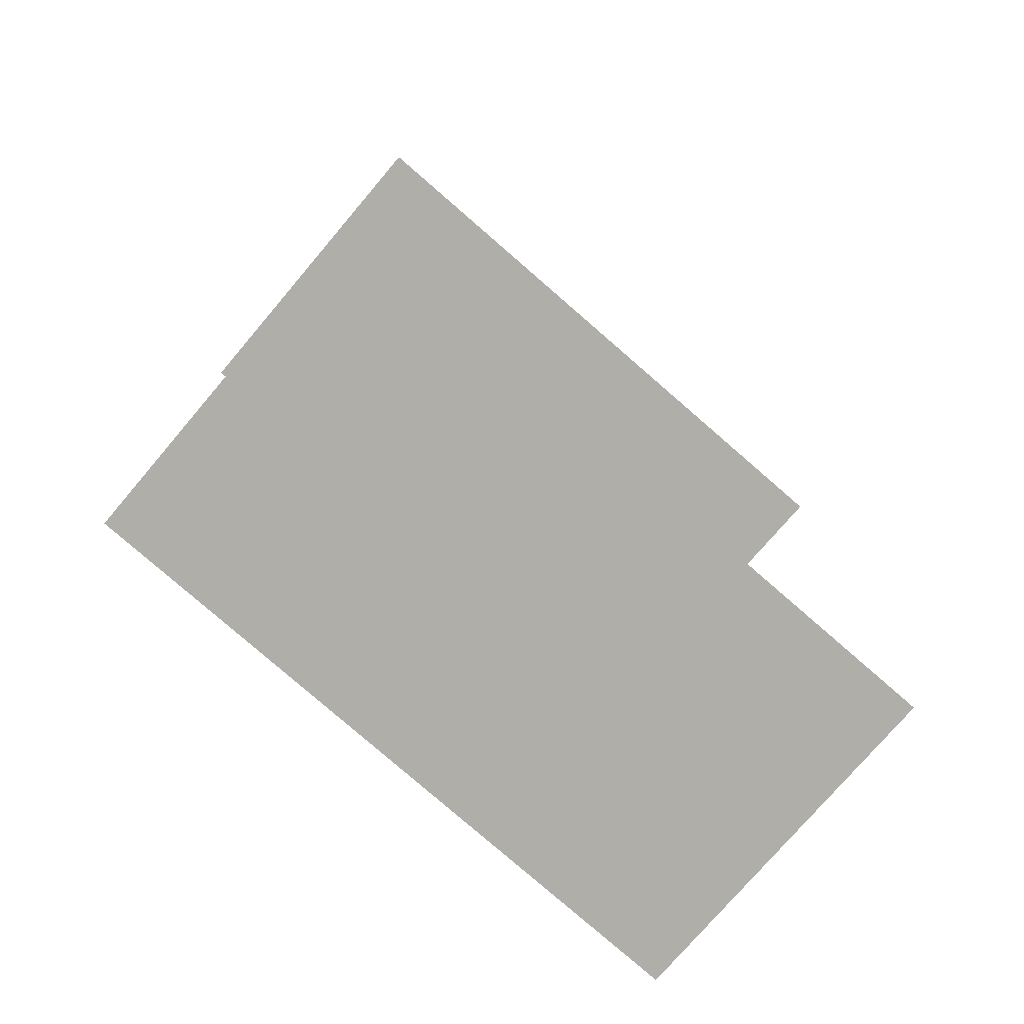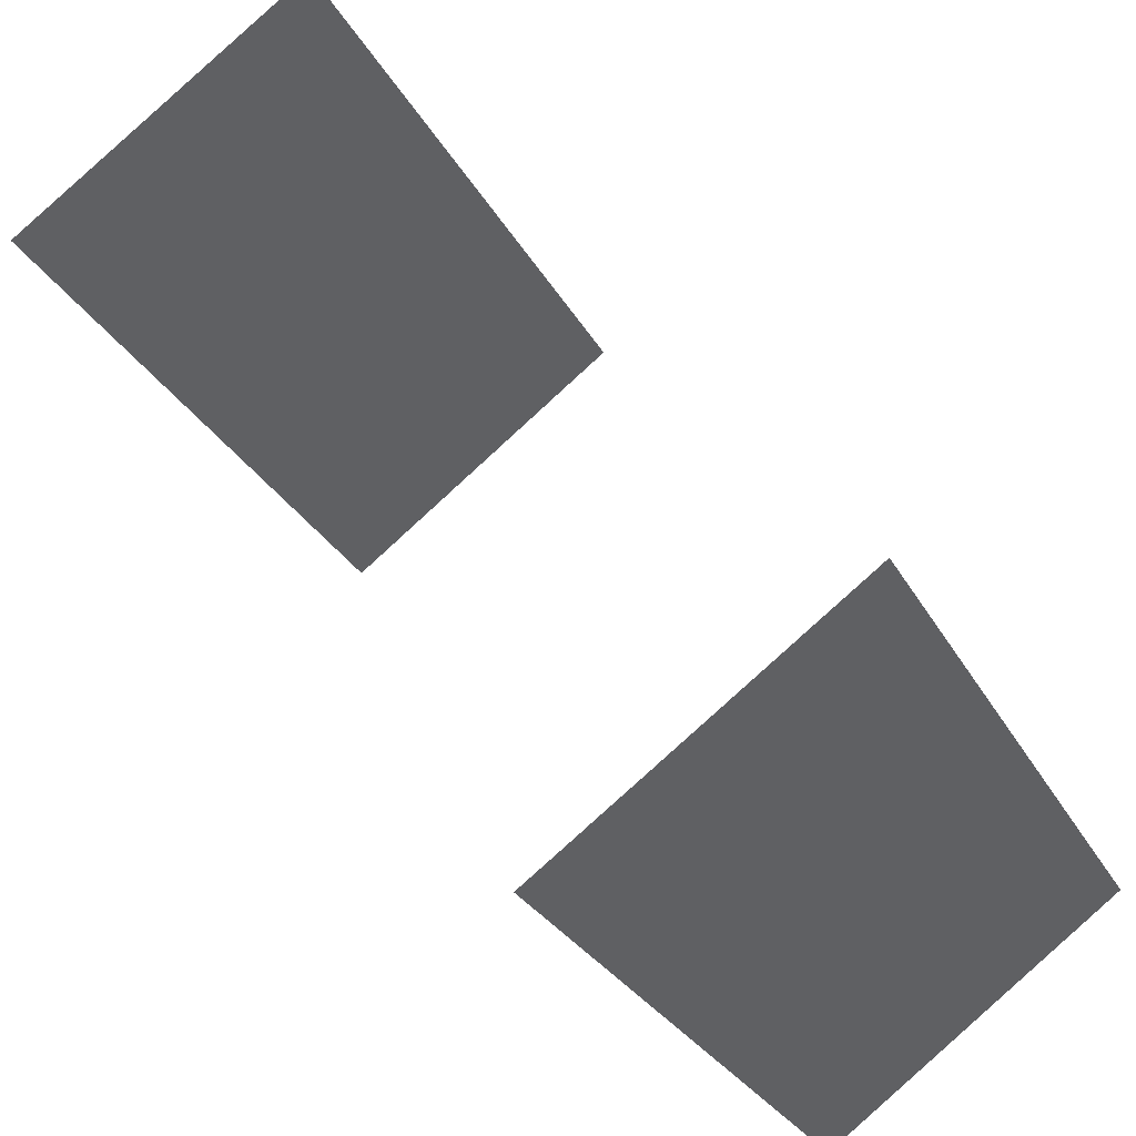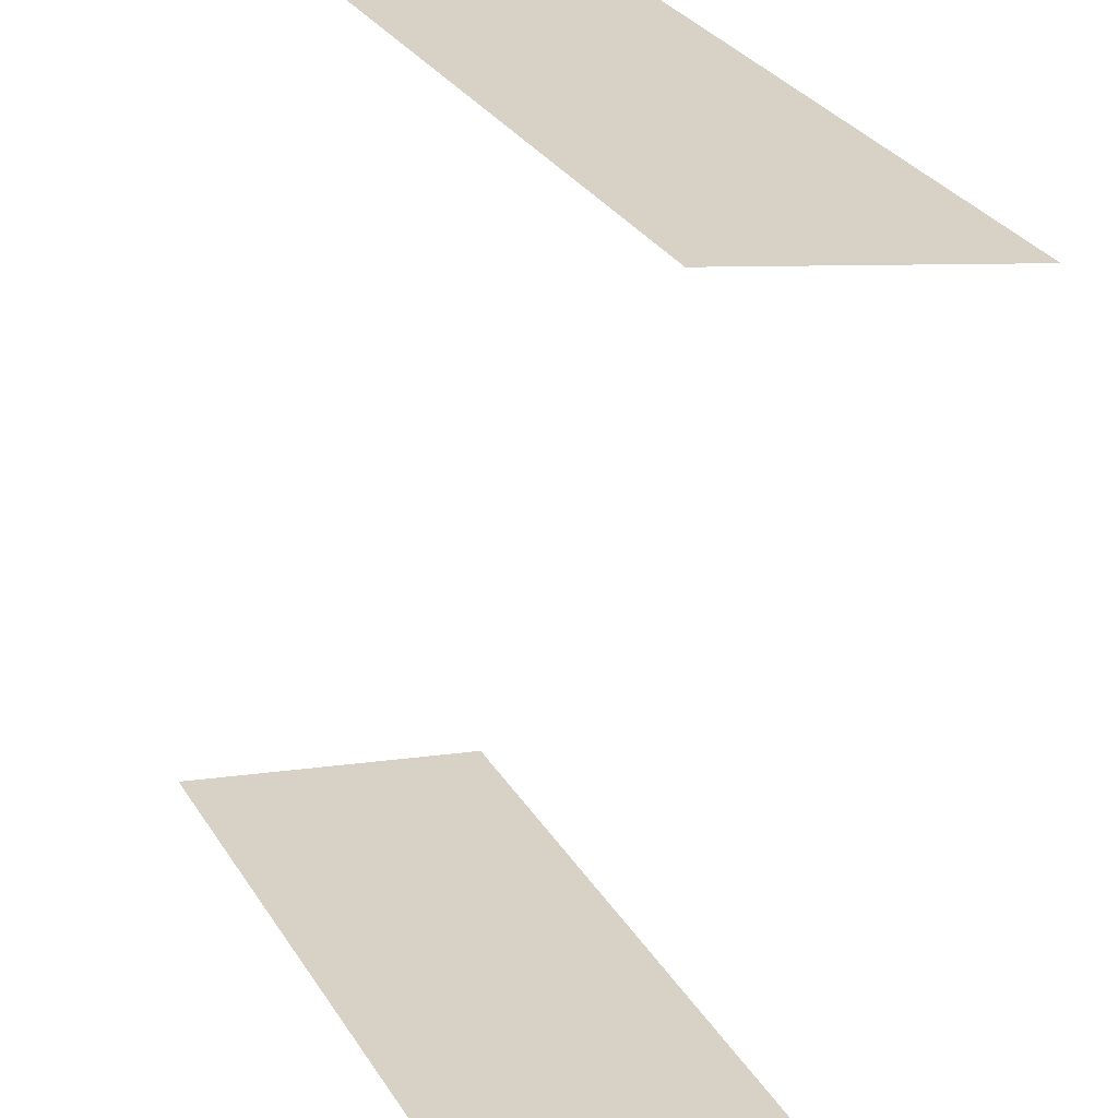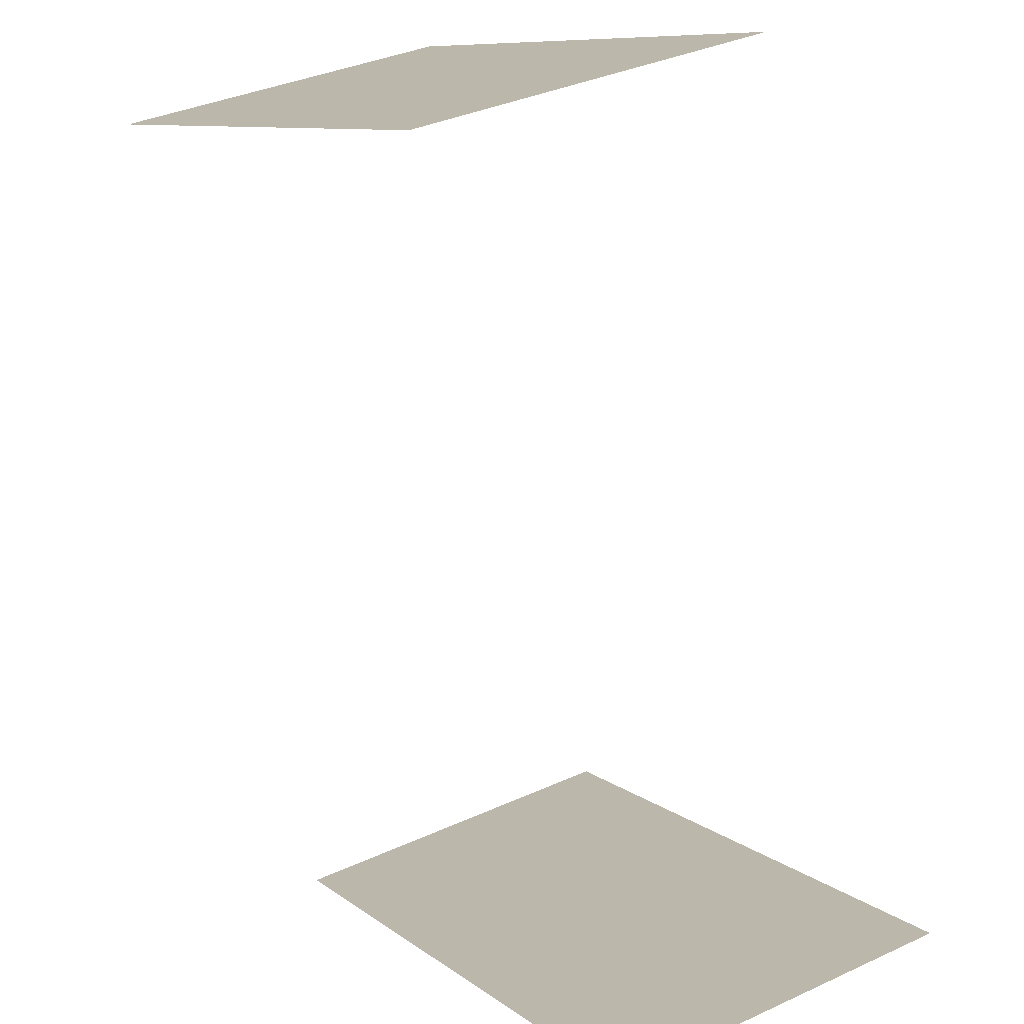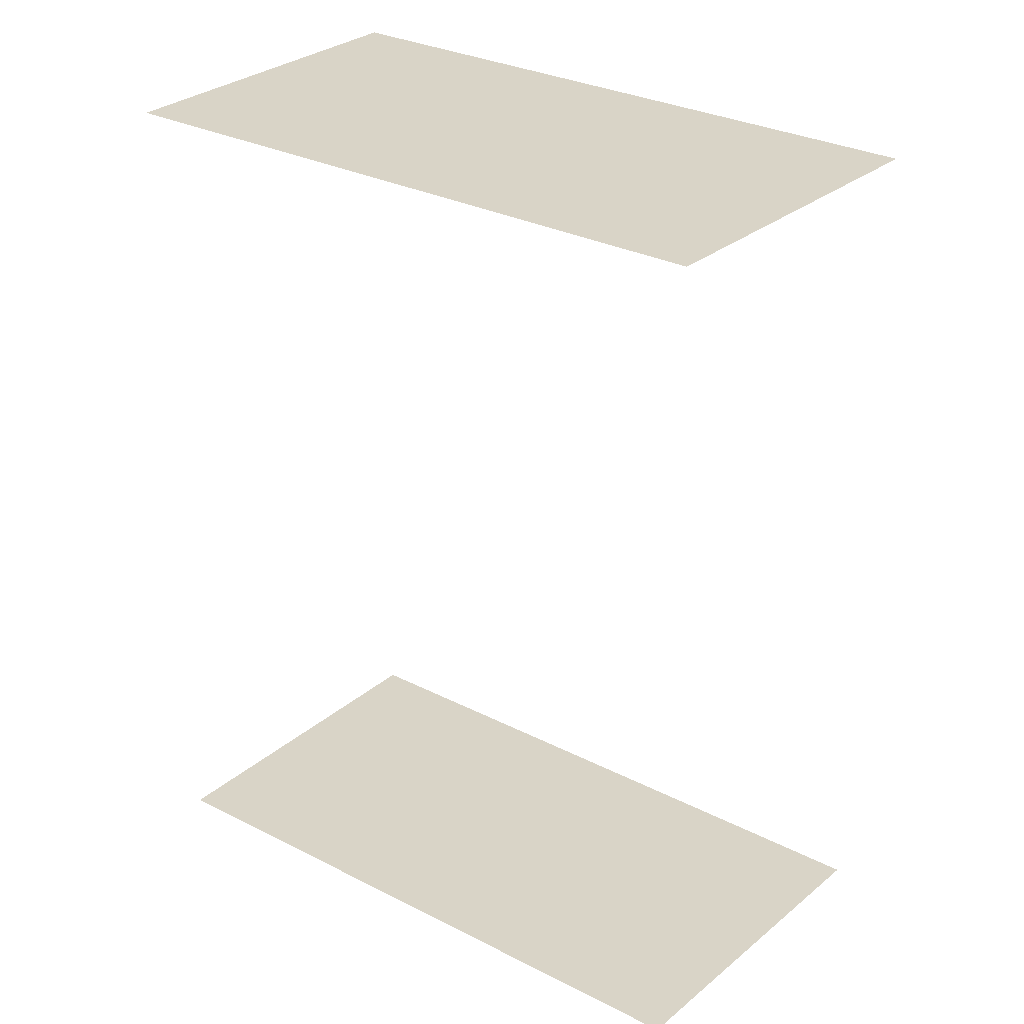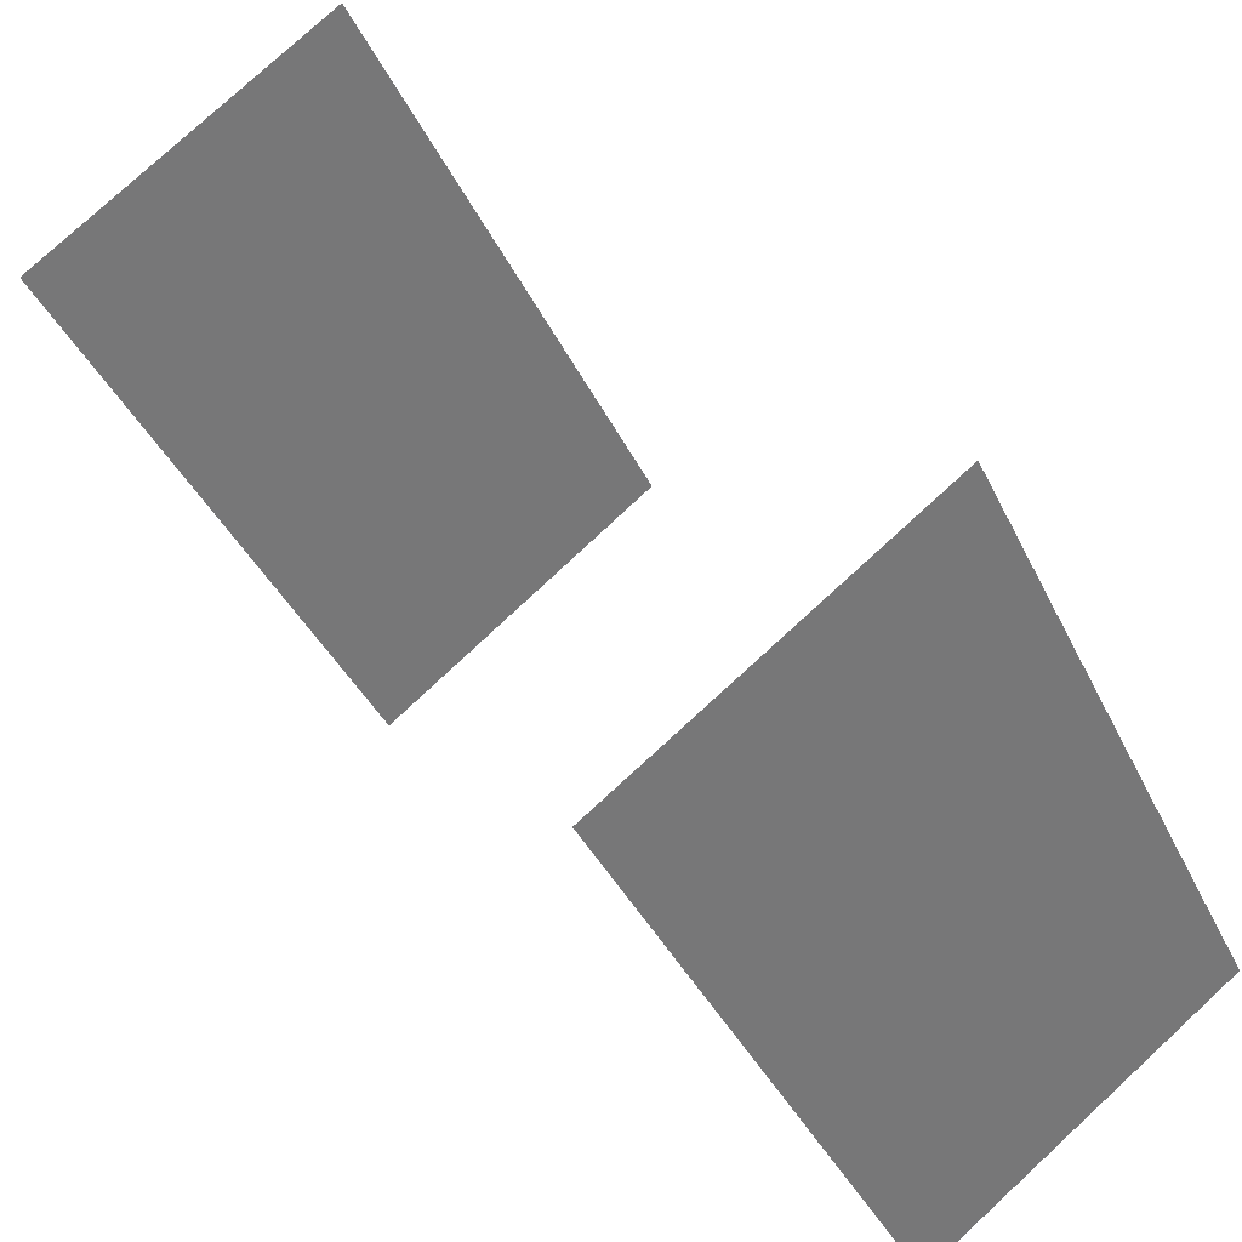
<metadata>
{"format":"obj","ext":"obj","renderer":"f3d","projection":"perspective","resolution":1024,"background":"white","views":[{"elev":-77.5,"azim":20.6,"up":"+Z"},{"elev":45.4,"azim":148.0,"up":"+Y"},{"elev":-63.8,"azim":168.7,"up":"+Y"},{"elev":-74.6,"azim":-168.1,"up":"+Y"},{"elev":28.5,"azim":-80.2,"up":"+Z"},{"elev":35.0,"azim":147.2,"up":"+Y"}]}
</metadata>
<code>
o geometryt000010000010000110010110000110000110100000100010st23
v 697.7 -230.3 383.1
v 709.1 -209 383.1
v 723 -216.5 383.1
v 708.7 -242.9 383.1
v 695 -235.3 383.1
v 697.7 -230.3 421.4
v 695 -235.3 421.4
v 708.7 -242.9 421.4
v 723 -216.5 421.4
v 709.1 -209 421.4
f 1 2 3
f 4 1 3
f 5 1 4
f 6 7 8
f 6 8 9
f 10 6 9

</code>
